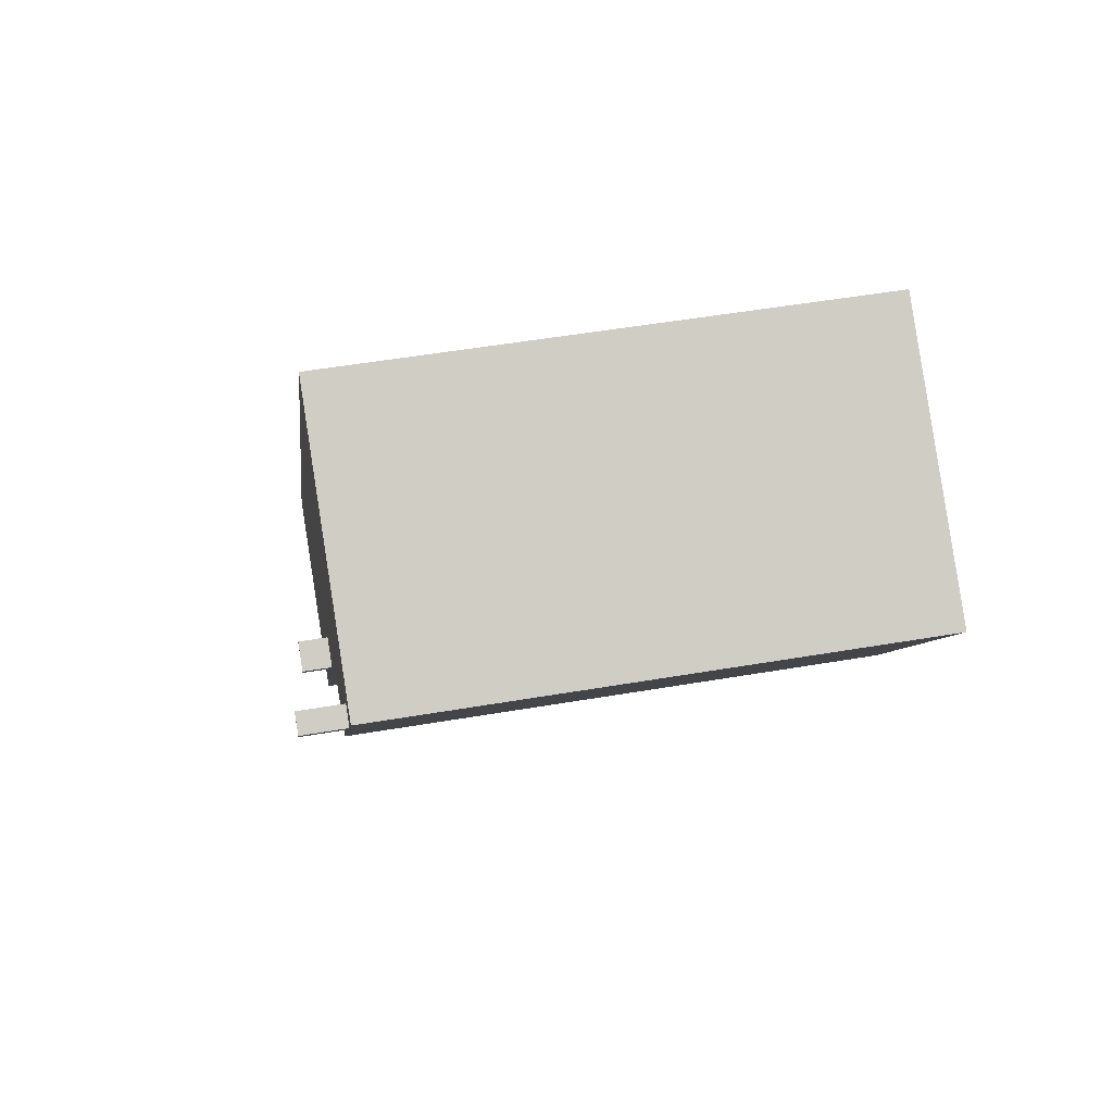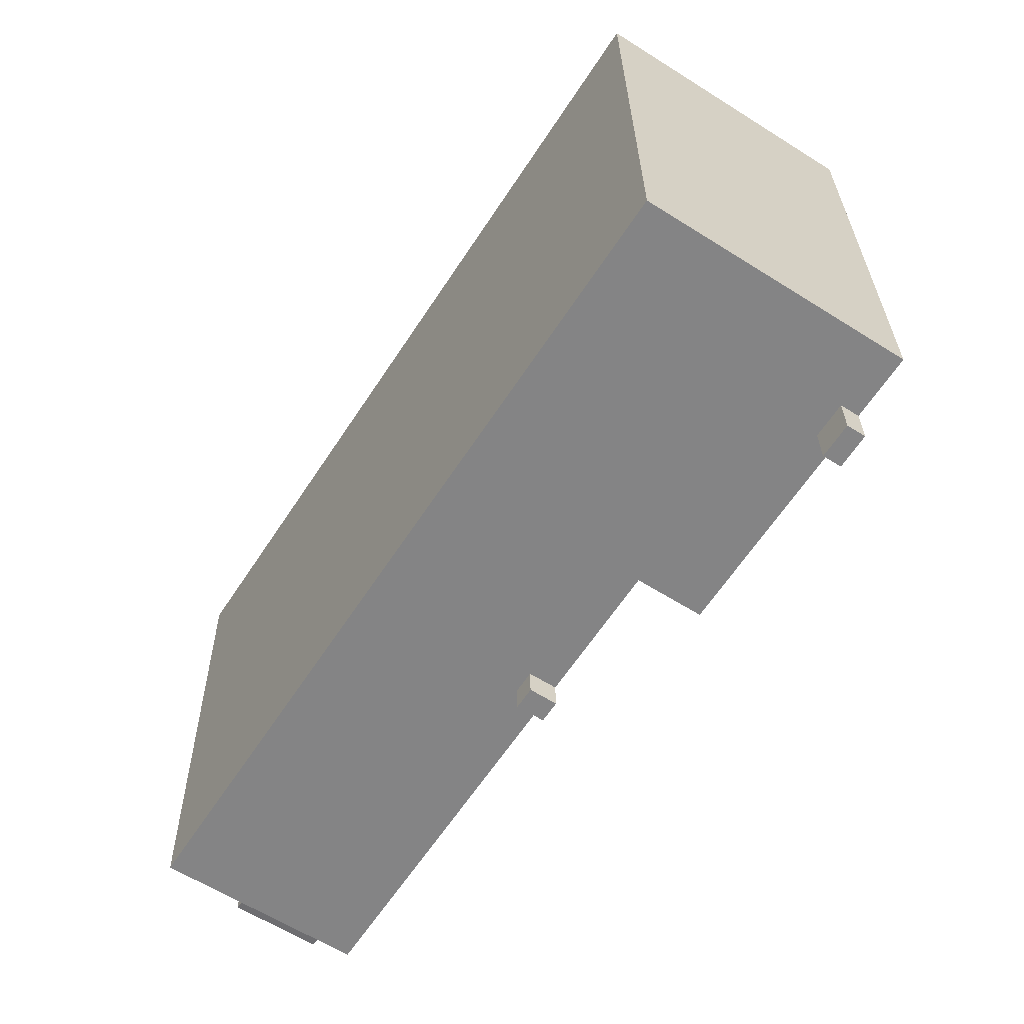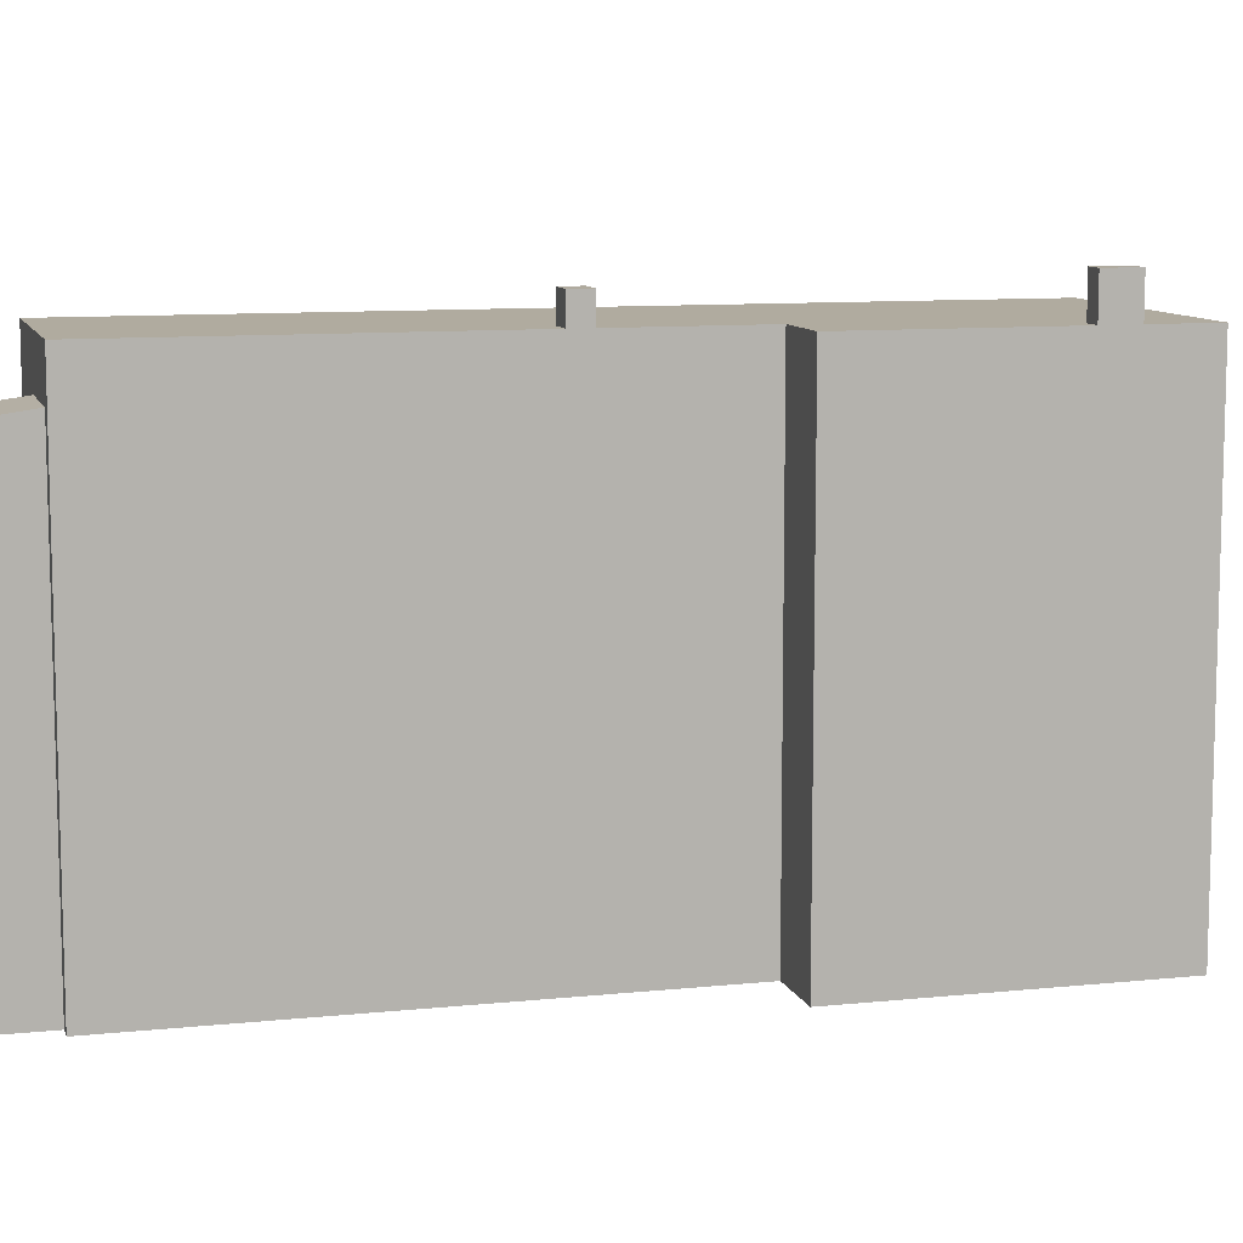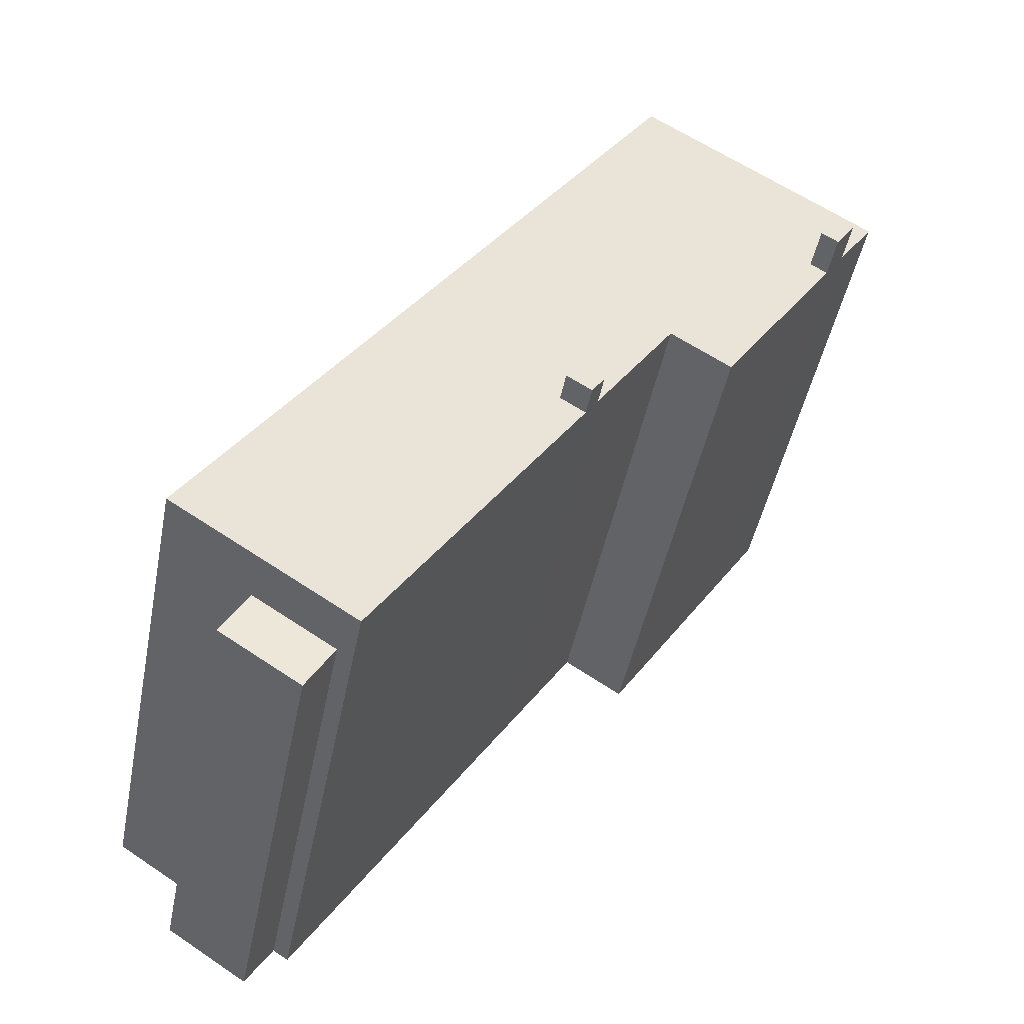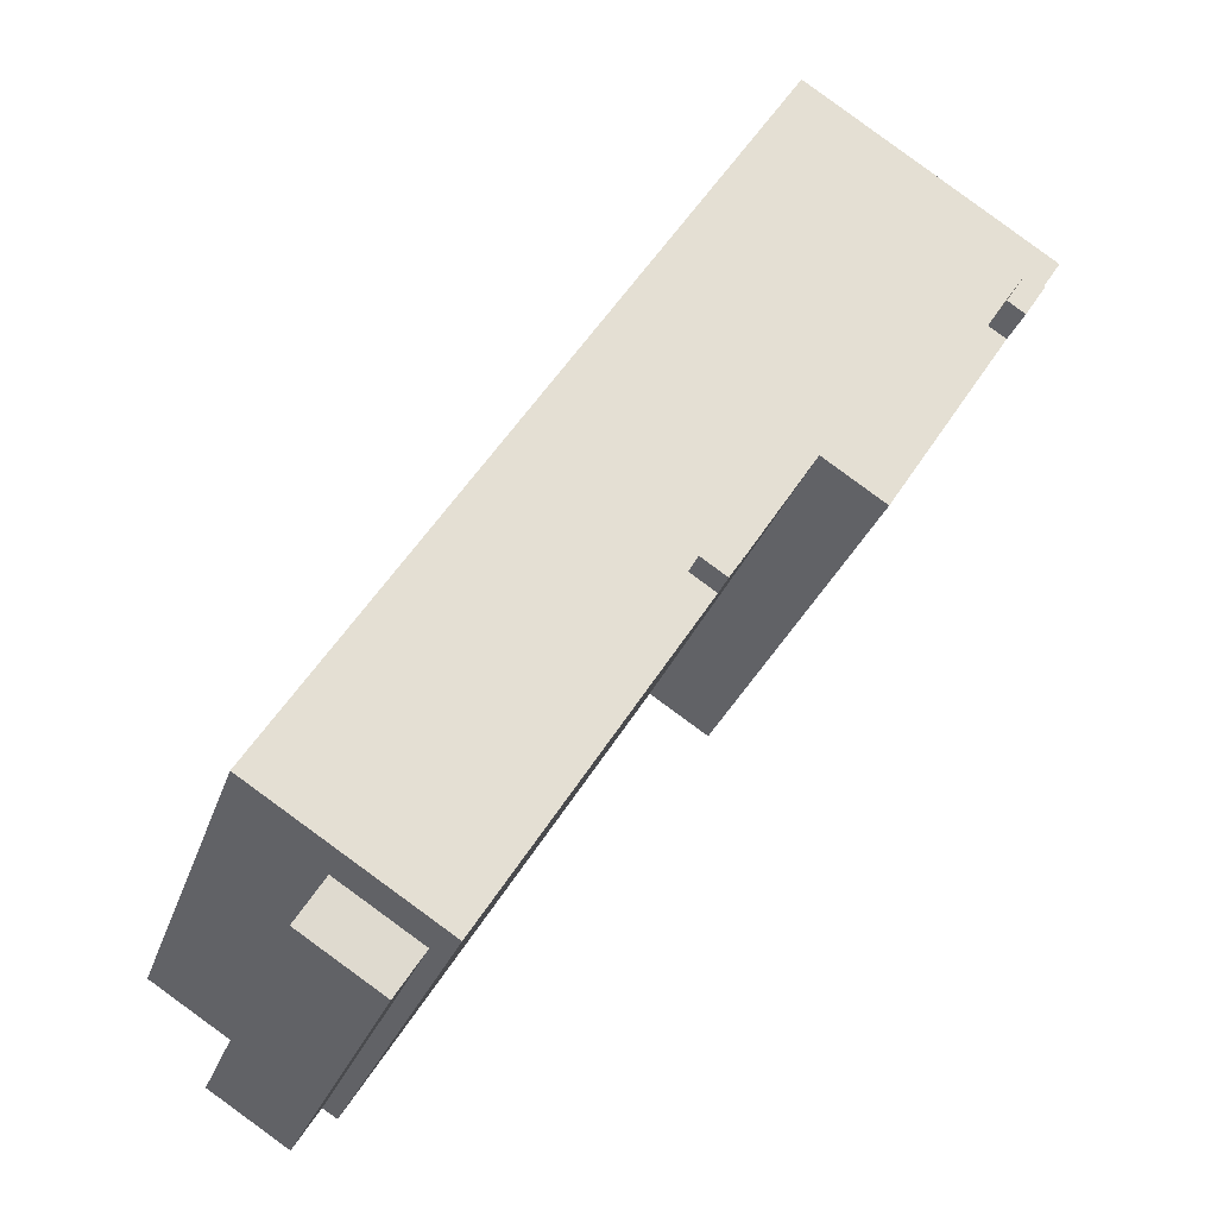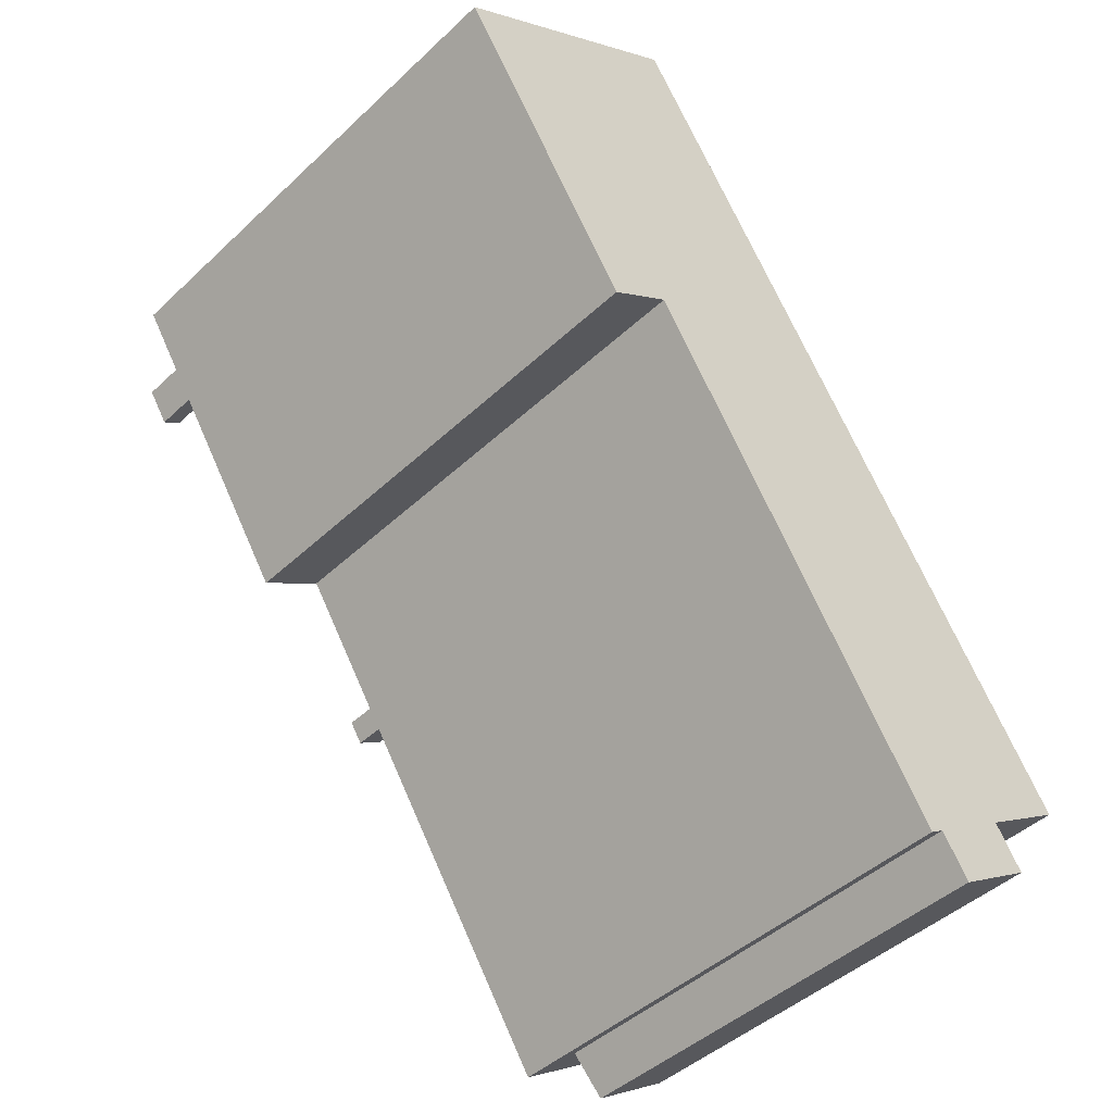
<metadata>
{"format":"obj","ext":"obj","renderer":"f3d","projection":"perspective","resolution":1024,"background":"white","views":[{"elev":51.8,"azim":-100.5,"up":"+Z"},{"elev":28.5,"azim":179.3,"up":"+Z"},{"elev":9.7,"azim":-138.3,"up":"+Y"},{"elev":-46.1,"azim":168.9,"up":"+Z"},{"elev":-26.1,"azim":164.4,"up":"+Z"},{"elev":-44.8,"azim":-42.7,"up":"+Z"}]}
</metadata>
<code>
v -9.526 6.672 6.804
v -3.199 6.671 10.91
v -8.546 6.672 5.293
v -8.546 6.672 5.293
v -3.199 6.671 10.91
v -8.096 6.672 5.585
v -8.096 6.672 5.585
v -3.199 6.671 10.91
v -7.672 6.672 4.931
v -7.564 6.672 4.765
v -3.199 6.671 10.91
v -3.275 6.672 0.6729
v -7.672 6.672 4.931
v -3.199 6.671 10.91
v -7.564 6.672 4.765
v -8.014 6.672 4.474
v -7.564 6.672 4.765
v -3.275 6.672 0.6729
v 4.922 6.672 -11.12
v 6.915 6.671 -4.674
v 7.009 6.672 -9.765
v 6.915 6.671 -4.674
v 9.268 6.672 -8.299
v 7.009 6.672 -9.765
v -0.848 6.672 -3.067
v 4.922 6.672 -11.12
v 4.539 6.672 -11.37
v -0.848 6.672 -3.067
v 6.915 6.671 -4.674
v 4.922 6.672 -11.12
v -8.014 6.672 4.474
v -3.275 6.672 0.6729
v -4.874 6.672 -0.3641
v -3.275 6.672 0.6729
v -3.199 6.671 10.91
v 6.915 6.671 -4.674
v -0.848 6.672 -3.067
v -0.3771 6.672 -2.762
v 6.915 6.671 -4.674
v -0.3771 6.672 -2.762
v -0.187 6.672 -2.638
v 6.915 6.671 -4.674
v -3.275 6.672 0.6729
v 6.915 6.671 -4.674
v -0.523 6.672 -2.122
v -3.275 6.672 0.6729
v -0.523 6.672 -2.122
v -1.183 6.672 -2.55
v -0.523 6.672 -2.122
v 6.915 6.671 -4.674
v -0.187 6.672 -2.638
v 5.623 5.197 -12.2
v 7.009 5.376 -9.765
v 7.71 5.197 -10.84
v 4.922 5.376 -11.12
v 7.009 5.376 -9.765
v 5.623 5.197 -12.2
v -1.183 7.437 -2.55
v -0.523 7.437 -2.122
v -0.848 7.436 -3.067
v -0.848 7.436 -3.067
v -0.523 7.437 -2.122
v -0.187 7.437 -2.638
v -8.546 7.785 5.293
v -8.096 7.786 5.585
v -8.014 7.786 4.474
v -8.096 7.786 5.585
v -7.564 7.786 4.765
v -8.014 7.786 4.474
v -8.014 6.672 4.474
v -4.874 6.672 -0.3641
v -4.874 -6.652 -0.3641
v -8.014 -6.652 4.474
v -8.546 6.672 5.293
v -8.28 -6.652 4.883
v -8.546 -6.652 5.293
v -8.28 -6.652 4.883
v -8.014 6.672 4.474
v -8.014 -6.652 4.474
v -8.546 6.672 5.293
v -8.014 6.672 4.474
v -8.28 -6.652 4.883
v -9.526 6.672 6.804
v -8.546 6.672 5.293
v -8.546 -6.652 5.293
v -9.526 -6.652 6.804
v -8.546 7.785 5.293
v -8.014 7.786 4.474
v -8.014 6.672 4.474
v -8.546 6.672 5.293
v -6.363 -6.652 8.857
v -3.199 -6.652 10.91
v -3.199 6.671 10.91
v -9.526 6.672 6.804
v -9.526 -6.652 6.804
v -6.363 -6.652 8.857
v -9.526 6.672 6.804
v -6.363 -6.652 8.857
v -3.199 6.671 10.91
v 1.858 -6.652 3.118
v 6.915 -6.652 -4.674
v 6.915 6.671 -4.674
v -3.199 6.671 10.91
v -3.199 -6.652 10.91
v 1.858 -6.652 3.118
v -3.199 6.671 10.91
v 1.858 -6.652 3.118
v 6.915 6.671 -4.674
v 8.091 -6.652 -6.487
v 9.268 -6.652 -8.299
v 9.268 6.672 -8.299
v 6.915 6.671 -4.674
v 6.915 -6.652 -4.674
v 8.091 -6.652 -6.487
v 6.915 6.671 -4.674
v 8.091 -6.652 -6.487
v 9.268 6.672 -8.299
v 7.009 6.672 -9.765
v 9.268 6.672 -8.299
v 7.009 5.376 -9.765
v 7.009 5.376 -9.765
v 9.268 6.672 -8.299
v 9.268 -6.652 -8.299
v 7.009 -6.652 -9.765
v 4.922 6.672 -11.12
v 7.009 6.672 -9.765
v 7.009 5.376 -9.765
v 4.922 5.376 -11.12
v 4.539 6.672 -11.37
v 4.73 -6.652 -11.24
v 4.539 -6.652 -11.37
v 4.539 6.672 -11.37
v 4.922 6.672 -11.12
v 4.73 -6.652 -11.24
v 4.73 -6.652 -11.24
v 4.922 6.672 -11.12
v 4.922 5.376 -11.12
v 4.73 -6.652 -11.24
v 4.922 5.376 -11.12
v 4.922 -6.652 -11.12
v -0.848 6.672 -3.067
v 4.539 6.672 -11.37
v 4.539 -6.652 -11.37
v -0.848 -6.652 -3.067
v -1.183 6.672 -2.55
v -1.016 -6.652 -2.809
v -1.183 -6.652 -2.55
v -1.016 -6.652 -2.809
v -0.848 6.672 -3.067
v -0.848 -6.652 -3.067
v -1.183 6.672 -2.55
v -0.848 6.672 -3.067
v -1.016 -6.652 -2.809
v -3.275 6.672 0.6729
v -2.229 -6.652 -0.9386
v -3.275 -6.652 0.6729
v -2.229 -6.652 -0.9386
v -1.183 6.672 -2.55
v -1.183 -6.652 -2.55
v -3.275 6.672 0.6729
v -1.183 6.672 -2.55
v -2.229 -6.652 -0.9386
v -1.183 7.437 -2.55
v -0.848 7.436 -3.067
v -0.848 6.672 -3.067
v -1.183 6.672 -2.55
v -4.874 6.672 -0.3641
v -3.275 6.672 0.6729
v -3.275 -6.652 0.6729
v -4.874 -6.652 -0.3641
v 7.009 -6.652 -9.765
v 7.71 -6.652 -10.84
v 7.71 5.197 -10.84
v 7.009 5.376 -9.765
v 5.623 5.197 -12.2
v 7.71 5.197 -10.84
v 7.71 -6.652 -10.84
v 5.623 -6.652 -12.2
v 4.922 5.376 -11.12
v 5.623 5.197 -12.2
v 5.623 -6.652 -12.2
v 4.922 -6.652 -11.12
v -1.183 6.672 -2.55
v -0.523 6.672 -2.122
v -0.523 7.437 -2.122
v -1.183 7.437 -2.55
v -0.523 6.672 -2.122
v -0.187 6.672 -2.638
v -0.187 7.437 -2.638
v -0.523 7.437 -2.122
v -0.848 7.436 -3.067
v -0.3771 6.672 -2.762
v -0.848 6.672 -3.067
v -0.3771 6.672 -2.762
v -0.187 7.437 -2.638
v -0.187 6.672 -2.638
v -0.848 7.436 -3.067
v -0.187 7.437 -2.638
v -0.3771 6.672 -2.762
v -7.672 6.672 4.931
v -7.564 6.672 4.765
v -7.564 7.786 4.765
v -8.096 7.786 5.585
v -8.096 6.672 5.585
v -7.672 6.672 4.931
v -8.096 7.786 5.585
v -7.672 6.672 4.931
v -7.564 7.786 4.765
v -8.014 7.786 4.474
v -7.564 7.786 4.765
v -7.564 6.672 4.765
v -8.014 6.672 4.474
v -8.546 6.672 5.293
v -8.096 6.672 5.585
v -8.096 7.786 5.585
v -8.546 7.785 5.293
v -2.229 -6.652 -0.9386
v -1.183 -6.652 -2.55
v -1.016 -6.652 -2.809
v -0.848 -6.652 -3.067
v 4.539 -6.652 -11.37
v 4.73 -6.652 -11.24
v 4.922 -6.652 -11.12
v 5.623 -6.652 -12.2
v 7.71 -6.652 -10.84
v 7.009 -6.652 -9.765
v 9.268 -6.652 -8.299
v 8.091 -6.652 -6.487
v 6.915 -6.652 -4.674
v 1.858 -6.652 3.118
v -3.199 -6.652 10.91
v -6.363 -6.652 8.857
v -9.526 -6.652 6.804
v -8.546 -6.652 5.293
v -8.28 -6.652 4.883
v -8.014 -6.652 4.474
v -4.874 -6.652 -0.3641
v -3.275 -6.652 0.6729
g CDNNDG02_0003540
f 1 2 3
f 4 5 6
f 7 8 9
f 10 11 12
f 13 14 15
f 16 17 18
f 19 20 21
f 22 23 24
f 25 26 27
f 28 29 30
f 31 32 33
f 34 35 36
f 37 38 39
f 40 41 42
f 43 44 45
f 46 47 48
f 49 50 51
f 52 53 54
f 55 56 57
f 58 59 60
f 61 62 63
f 64 65 66
f 67 68 69
f 71 72 73
f 70 71 73
f 74 75 76
f 77 78 79
f 80 81 82
f 84 85 86
f 83 84 86
f 87 89 90
f 89 87 88
f 91 92 93
f 94 95 96
f 97 98 99
f 100 101 102
f 103 104 105
f 106 107 108
f 109 110 111
f 112 113 114
f 115 116 117
f 118 119 120
f 121 123 124
f 121 122 123
f 126 127 128
f 125 126 128
f 129 130 131
f 132 133 134
f 135 136 137
f 138 139 140
f 144 141 143
f 143 141 142
f 145 146 147
f 148 149 150
f 151 152 153
f 154 155 156
f 157 158 159
f 160 161 162
f 166 164 165
f 166 163 164
f 169 170 168
f 167 168 170
f 172 173 171
f 171 173 174
f 175 177 178
f 175 176 177
f 180 181 182
f 179 180 182
f 183 185 186
f 185 183 184
f 190 187 188
f 188 189 190
f 191 192 193
f 194 195 196
f 197 198 199
f 200 201 202
f 203 204 205
f 206 207 208
f 210 211 212
f 209 210 212
f 216 213 214
f 215 216 214
f 217 230 238
f 236 237 238
f 232 236 238
f 217 218 230
f 218 219 230
f 219 220 230
f 220 221 222
f 220 222 223
f 229 220 223
f 232 235 236
f 223 224 226
f 224 225 226
f 229 223 226
f 232 234 235
f 226 227 228
f 226 228 229
f 220 229 230
f 232 233 234
f 230 231 232
f 230 232 238

</code>
